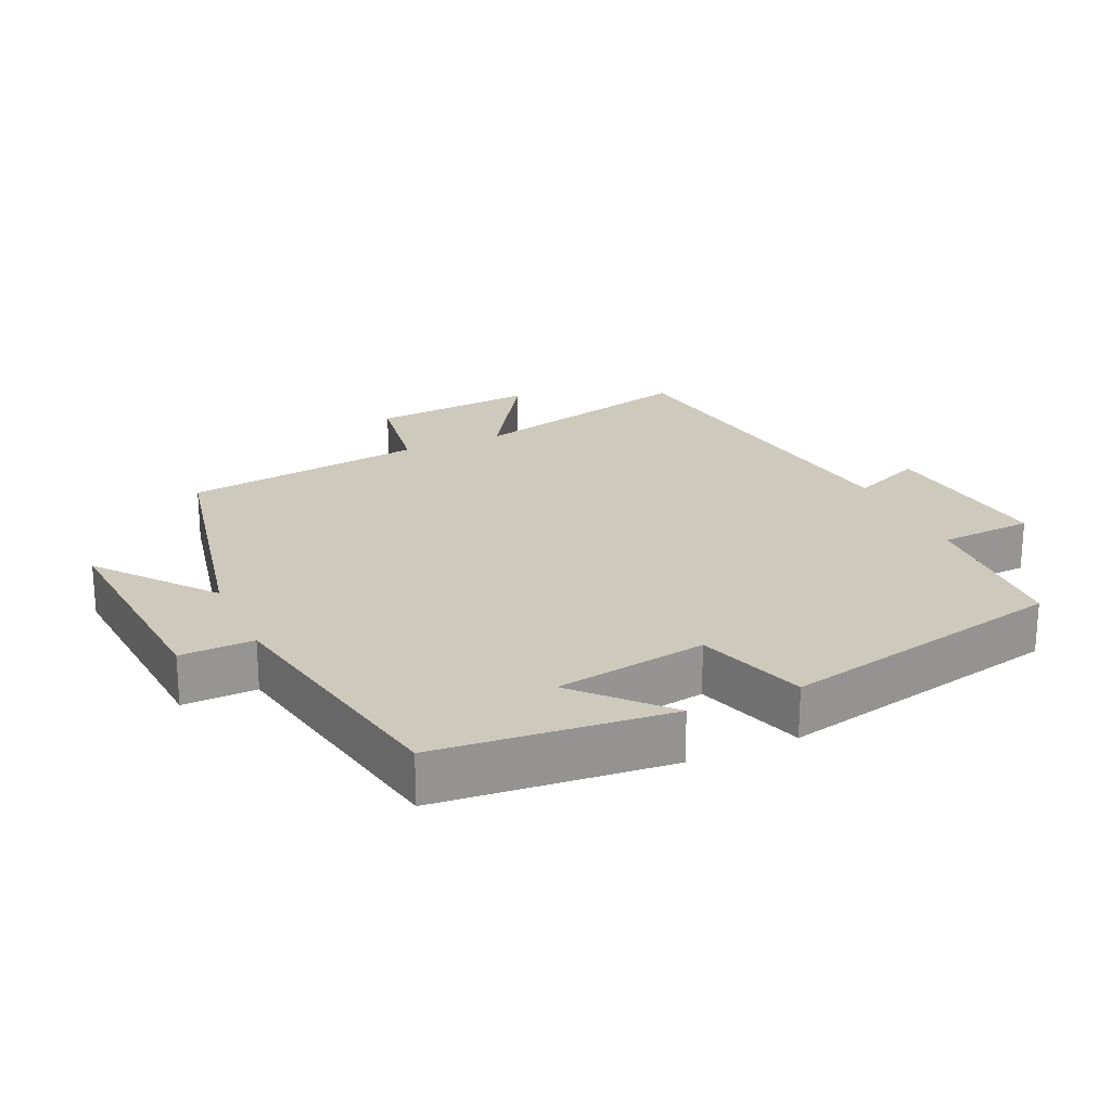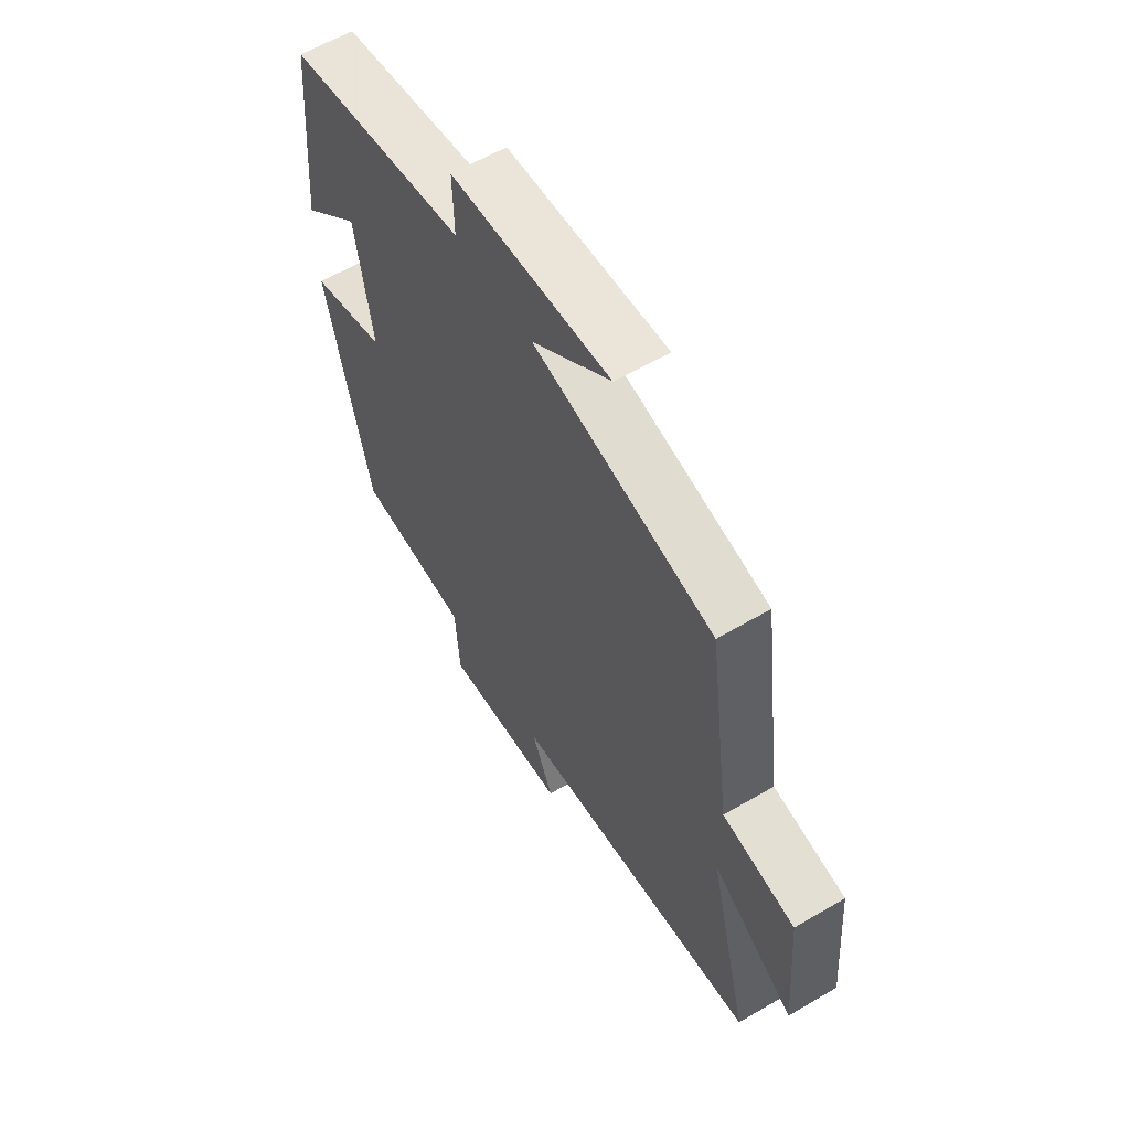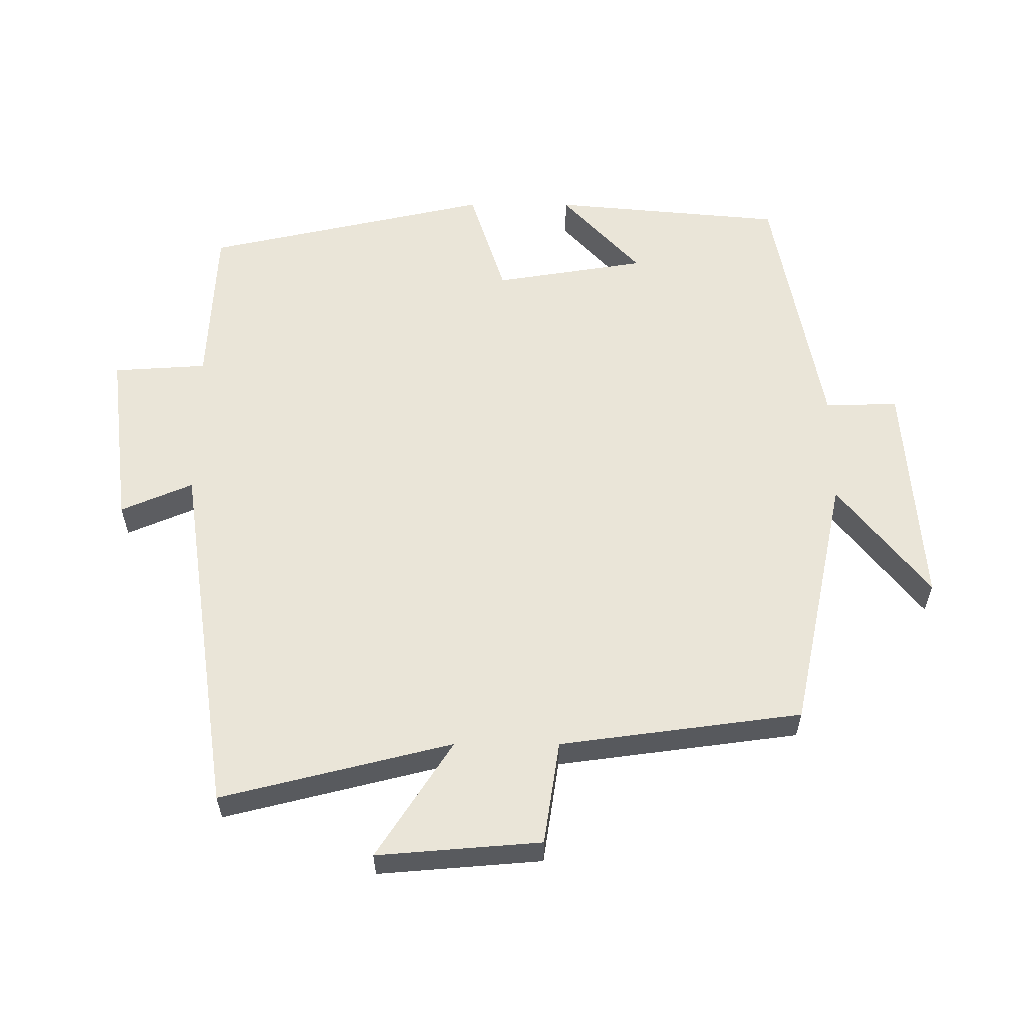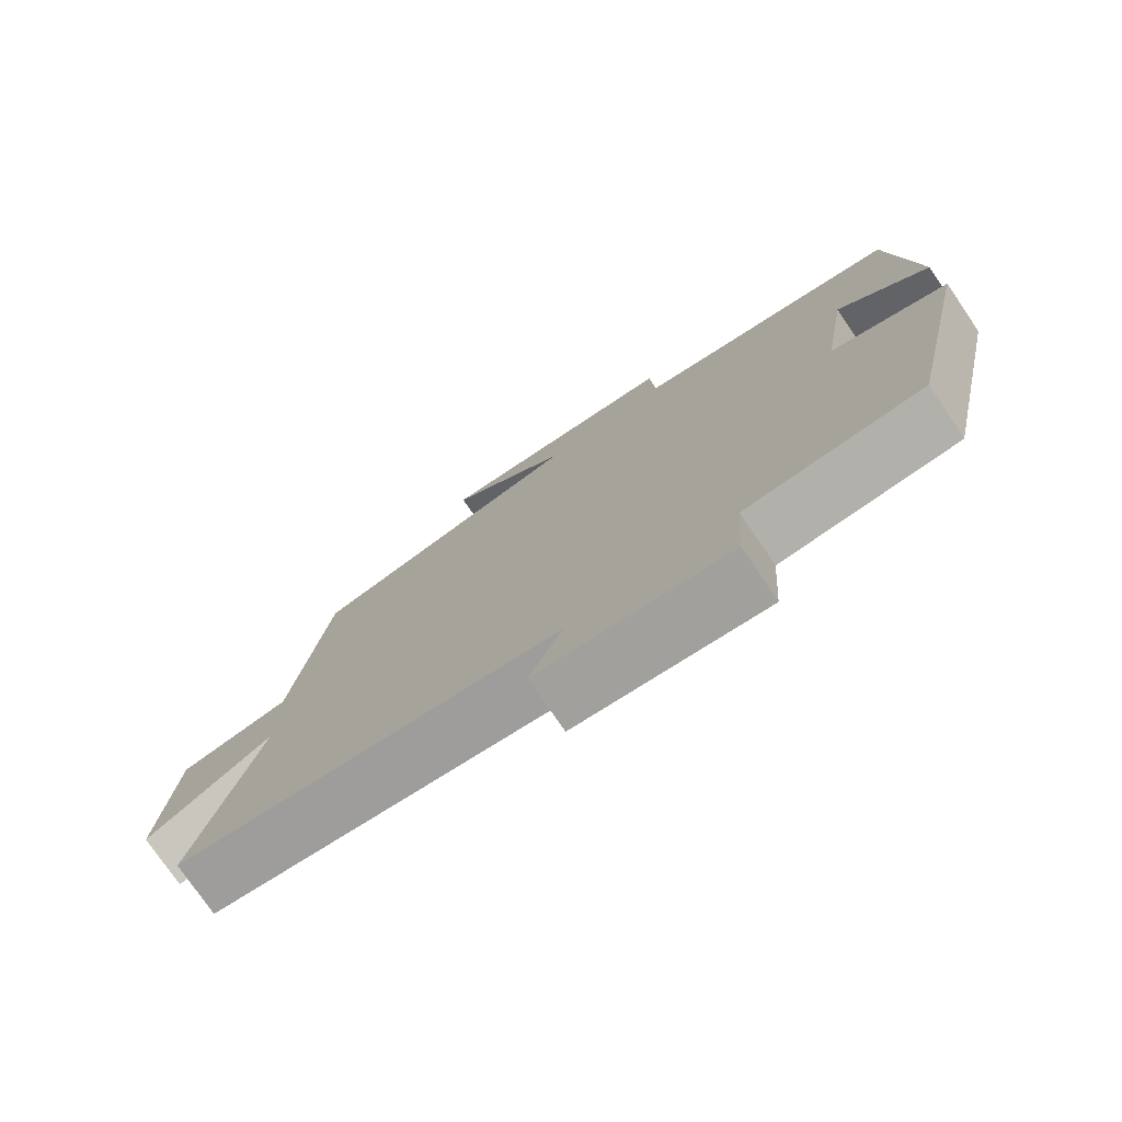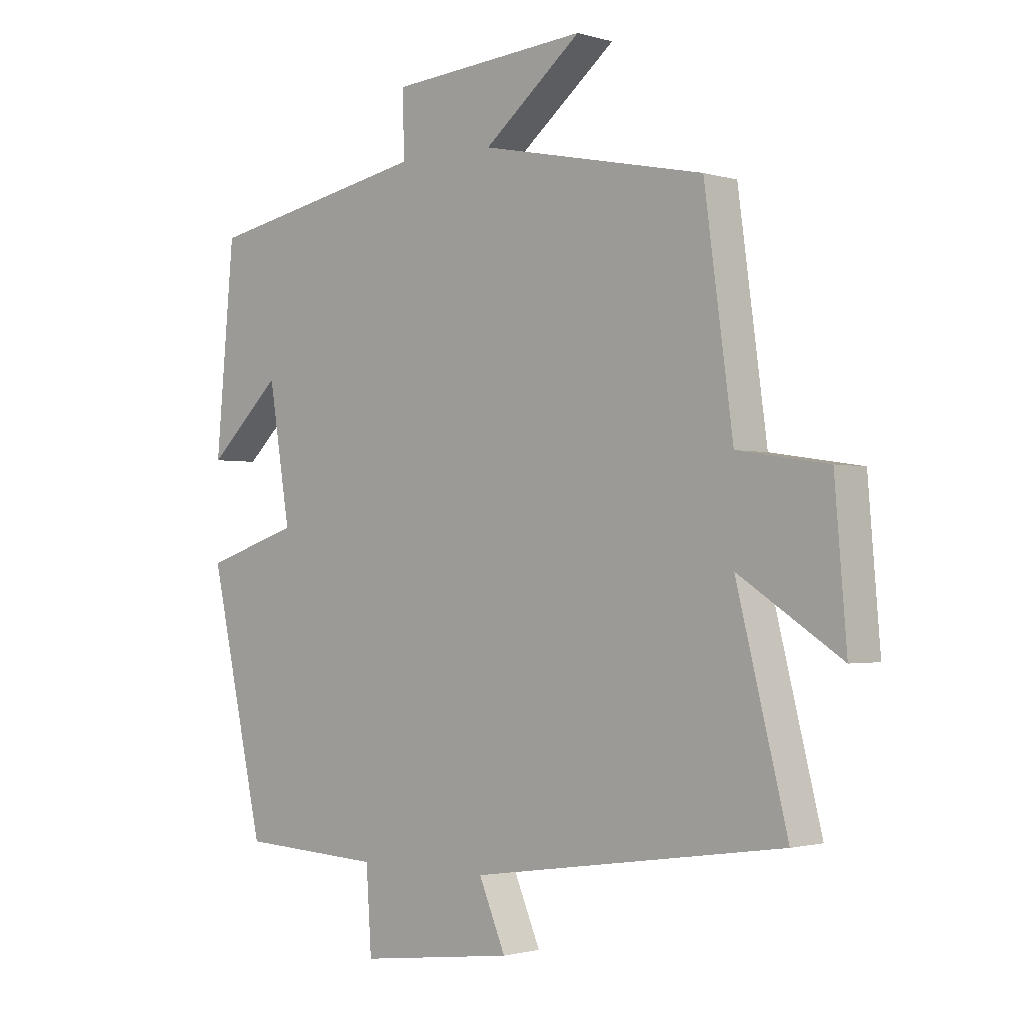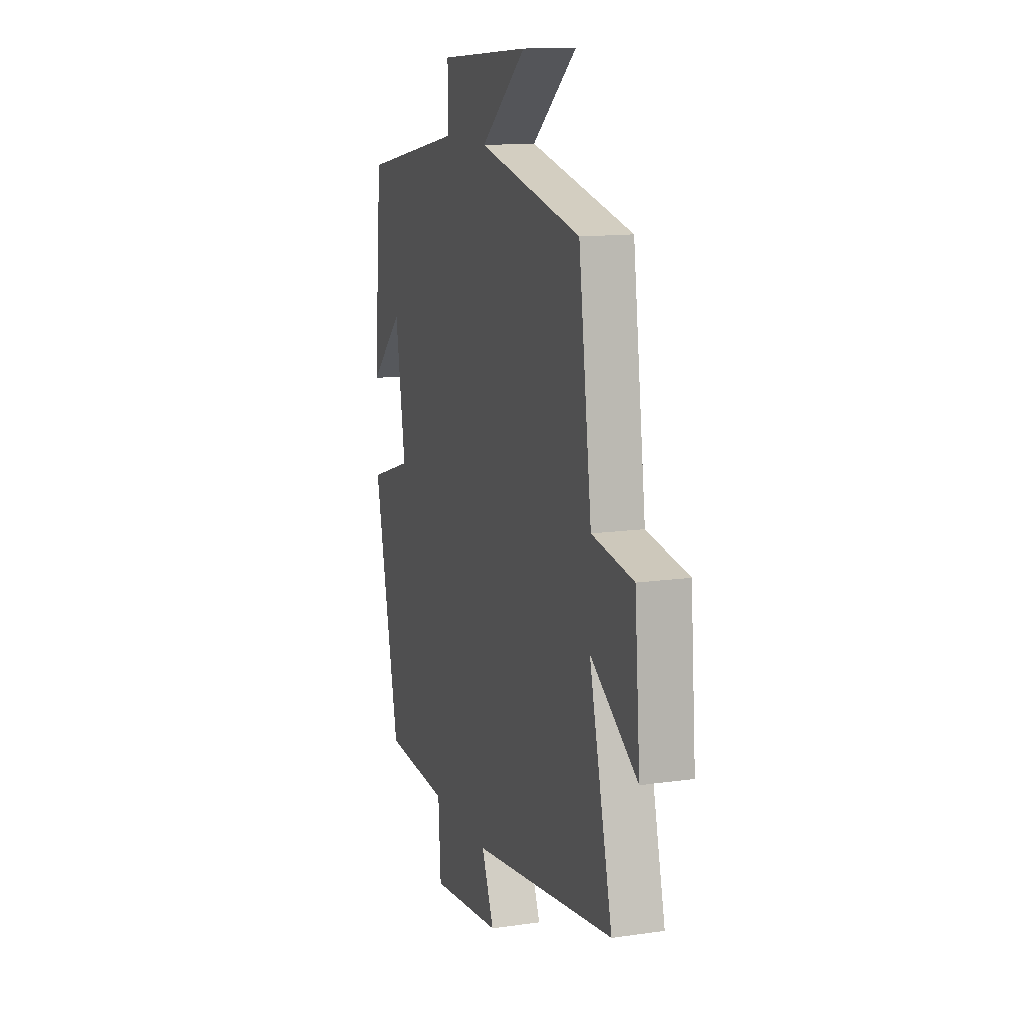
<metadata>
{"format":"obj","ext":"obj","renderer":"f3d","projection":"perspective","resolution":1024,"background":"white","views":[{"elev":22.6,"azim":65.8,"up":"+Y"},{"elev":60.2,"azim":-121.0,"up":"+Z"},{"elev":58.8,"azim":-89.9,"up":"+Y"},{"elev":-76.6,"azim":34.3,"up":"+Z"},{"elev":-1.6,"azim":-136.8,"up":"+Z"},{"elev":13.3,"azim":-108.1,"up":"+Z"}]}
</metadata>
<code>
v 0.407 0.07 -0.488
v 0.167 0.07 -0.5
v 0.158 0.07 -0.637
v -0.104 0.07 -0.605
v -0.059 0.07 -0.5
v -0.585 0.07 -0.423
v -0.5 0.07 -0.085
v -0.672 0.07 -0.196
v -0.652 0.07 0.044
v -0.5 0.07 0.067
v -0.452 0.07 0.421
v -0.074 0.07 0.5
v -0.239 0.07 0.633
v 0.095 0.07 0.607
v 0.092 0.07 0.5
v 0.469 0.07 0.427
v 0.5 0.07 0.088
v 0.376 0.07 0.204
v 0.34 0.07 -0.018
v 0.5 0.07 -0.07
v 0.407 0 -0.488
v 0.167 0 -0.5
v 0.158 0 -0.637
v -0.104 0 -0.605
v -0.059 0 -0.5
v -0.585 0 -0.423
v -0.5 0 -0.085
v -0.672 0 -0.196
v -0.652 0 0.044
v -0.5 0 0.067
v -0.452 0 0.421
v -0.074 0 0.5
v -0.239 0 0.633
v 0.095 0 0.607
v 0.092 0 0.5
v 0.469 0 0.427
v 0.5 0 0.088
v 0.376 0 0.204
v 0.34 0 -0.018
v 0.5 0 -0.07
f 19 20 1 2
f 18 19 2
f 15 16 17 18
f 15 18 2
f 12 13 14 15
f 15 2 3
f 12 15 3
f 11 12 3
f 10 11 3
f 7 8 9 10
f 7 10 3
f 5 6 7
f 5 7 3
f 3 4 5
f 22 21 40 39
f 22 39 38
f 38 37 36 35
f 22 38 35
f 35 34 33 32
f 23 22 35
f 23 35 32
f 23 32 31
f 23 31 30
f 30 29 28 27
f 23 30 27
f 27 26 25
f 23 27 25
f 25 24 23
f 1 21 22 2
f 2 22 23 3
f 3 23 24 4
f 4 24 25 5
f 5 25 26 6
f 6 26 27 7
f 7 27 28 8
f 8 28 29 9
f 9 29 30 10
f 10 30 31 11
f 11 31 32 12
f 12 32 33 13
f 13 33 34 14
f 14 34 35 15
f 15 35 36 16
f 16 36 37 17
f 17 37 38 18
f 18 38 39 19
f 19 39 40 20
f 20 40 21 1

</code>
